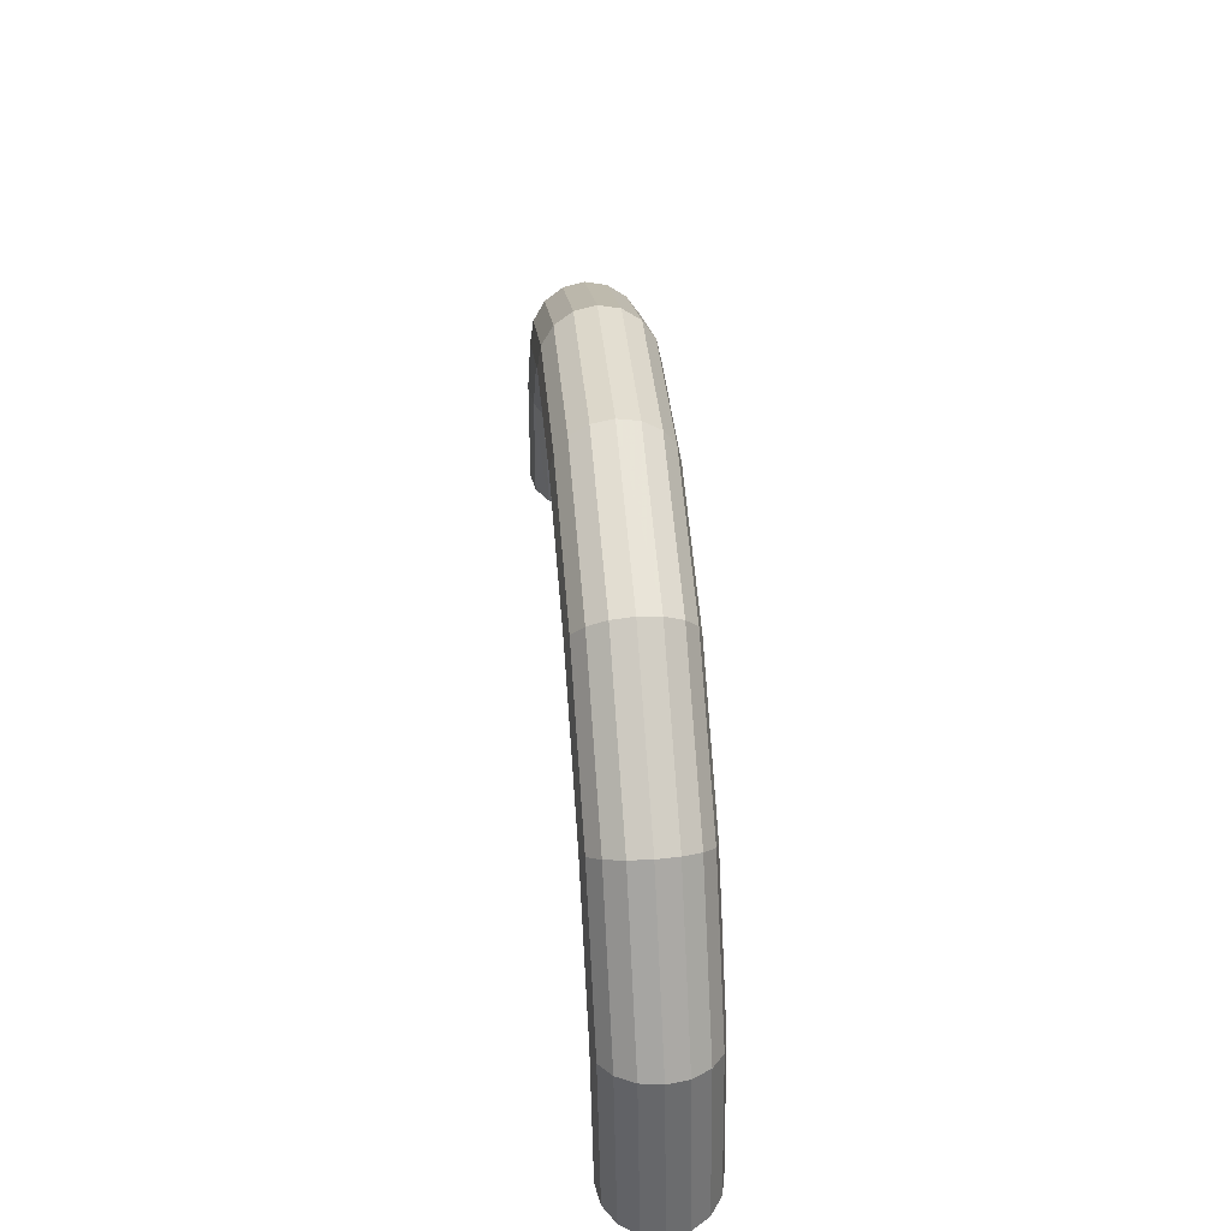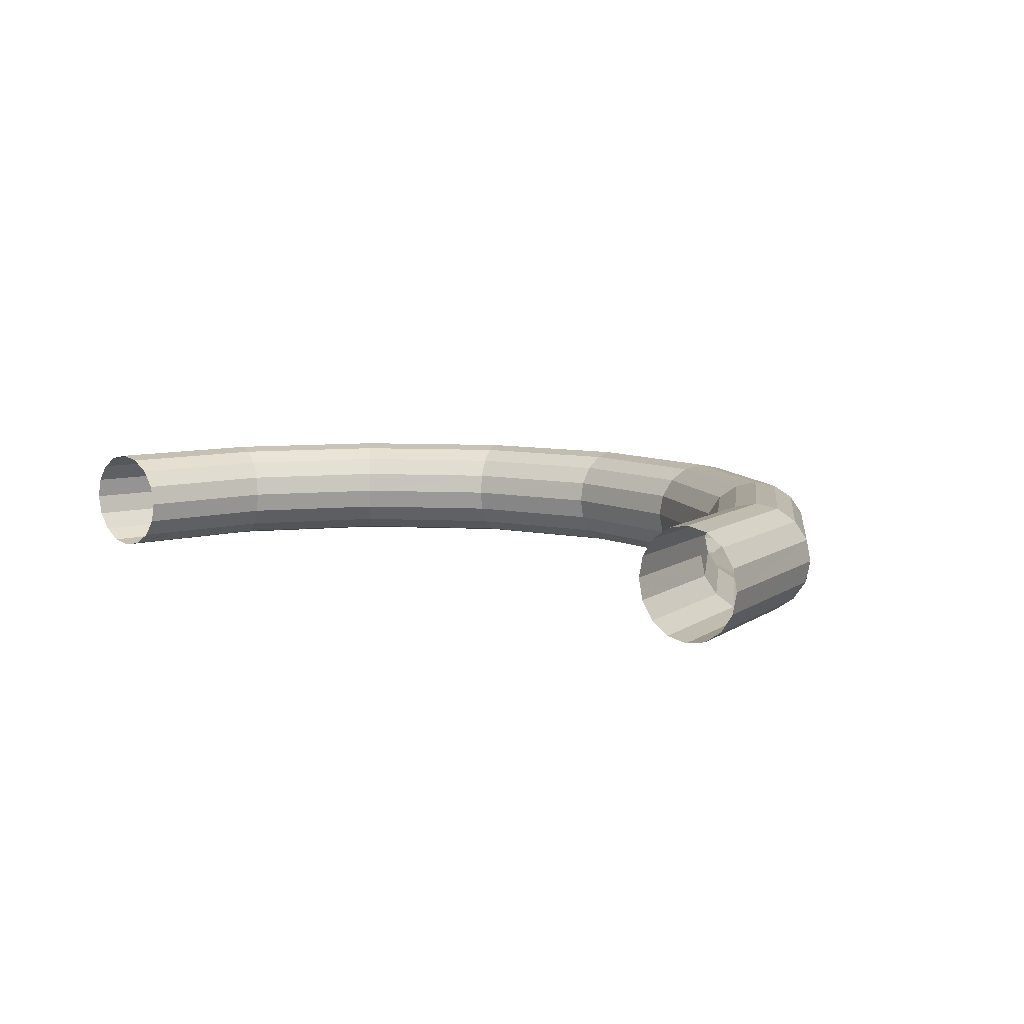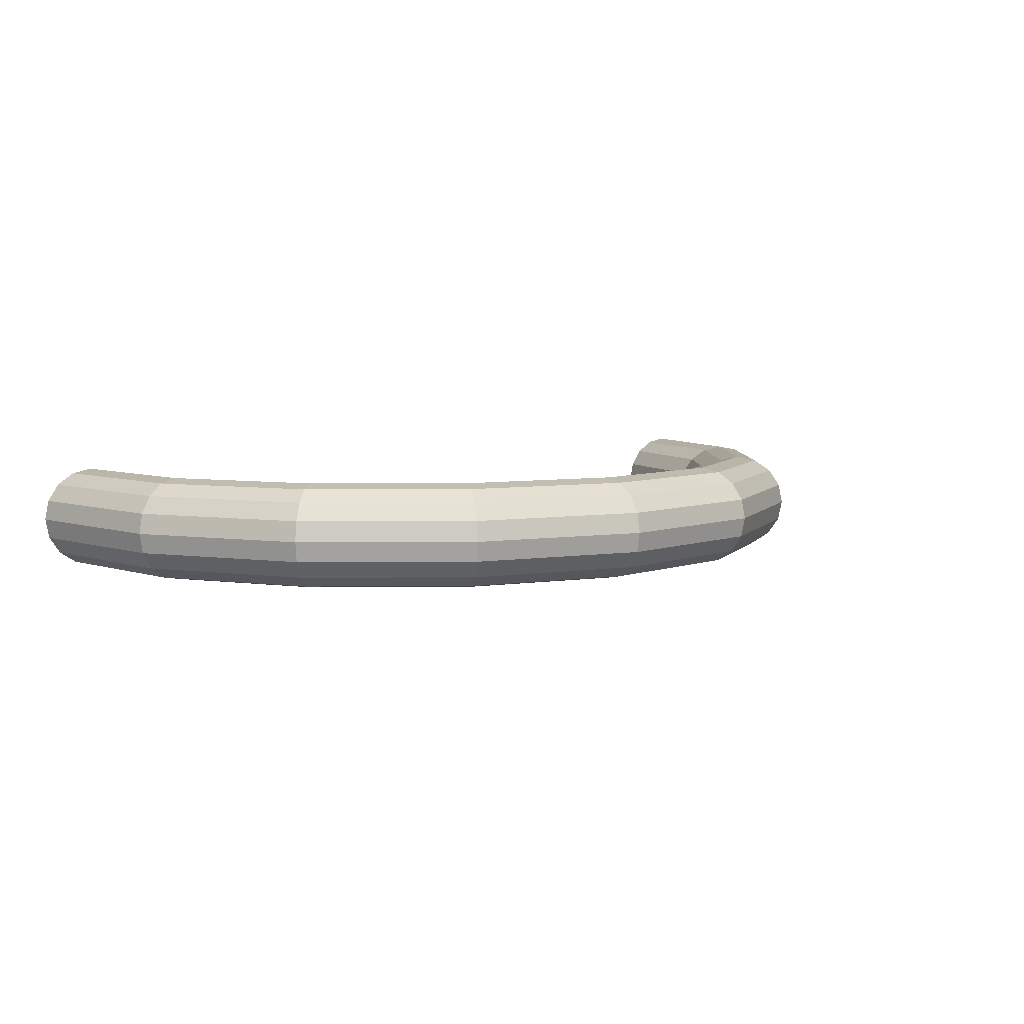
<metadata>
{"format":"obj","ext":"obj","renderer":"f3d","projection":"perspective","resolution":1024,"background":"white","views":[{"elev":48.2,"azim":-95.0,"up":"+Z"},{"elev":8.4,"azim":-138.8,"up":"+Y"},{"elev":6.5,"azim":-34.7,"up":"+Y"}]}
</metadata>
<code>
v 0.05 0.00652 0
v 0.04619 0.00652 0.01913
v 0.0485 0.006025 0.02009
v 0.05249 0.006025 0
v 0.05249 0.006025 0
v 0.0485 0.006025 0.02009
v 0.05045 0.00461 0.0209
v 0.05461 0.00461 0
v 0.05461 0.00461 0
v 0.05045 0.00461 0.0209
v 0.05176 0.002495 0.02144
v 0.05602 0.002495 0
v 0.05602 0.002495 0
v 0.05176 0.002495 0.02144
v 0.05222 0 0.02163
v 0.05652 0 0
v 0.05652 0 0
v 0.05222 0 0.02163
v 0.05176 -0.002495 0.02144
v 0.05602 -0.002495 0
v 0.05602 -0.002495 0
v 0.05176 -0.002495 0.02144
v 0.05045 -0.00461 0.0209
v 0.05461 -0.00461 0
v 0.05461 -0.00461 0
v 0.05045 -0.00461 0.0209
v 0.0485 -0.006025 0.02009
v 0.05249 -0.006025 0
v 0.05249 -0.006025 0
v 0.0485 -0.006025 0.02009
v 0.04619 -0.00652 0.01913
v 0.05 -0.00652 0
v 0.05 -0.00652 0
v 0.04619 -0.00652 0.01913
v 0.04389 -0.006025 0.01818
v 0.0475 -0.006025 0
v 0.0475 -0.006025 0
v 0.04389 -0.006025 0.01818
v 0.04194 -0.00461 0.01737
v 0.04539 -0.00461 0
v 0.04539 -0.00461 0
v 0.04194 -0.00461 0.01737
v 0.04063 -0.002495 0.01683
v 0.04398 -0.002495 0
v 0.04398 -0.002495 0
v 0.04063 -0.002495 0.01683
v 0.04017 0 0.01664
v 0.04348 0 0
v 0.04348 0 0
v 0.04017 0 0.01664
v 0.04063 0.002495 0.01683
v 0.04398 0.002495 0
v 0.04398 0.002495 0
v 0.04063 0.002495 0.01683
v 0.04194 0.00461 0.01737
v 0.04539 0.00461 0
v 0.04539 0.00461 0
v 0.04194 0.00461 0.01737
v 0.04389 0.006025 0.01818
v 0.0475 0.006025 0
v 0.0475 0.006025 0
v 0.04389 0.006025 0.01818
v 0.04619 0.00652 0.01913
v 0.05 0.00652 0
v 0.04619 0.00652 0.01913
v 0.03535 0.00652 0.03535
v 0.03712 0.006025 0.03712
v 0.0485 0.006025 0.02009
v 0.0485 0.006025 0.02009
v 0.03712 0.006025 0.03712
v 0.03861 0.00461 0.03861
v 0.05045 0.00461 0.0209
v 0.05045 0.00461 0.0209
v 0.03861 0.00461 0.03861
v 0.03961 0.002495 0.03961
v 0.05176 0.002495 0.02144
v 0.05176 0.002495 0.02144
v 0.03961 0.002495 0.03961
v 0.03997 0 0.03997
v 0.05222 0 0.02163
v 0.05222 0 0.02163
v 0.03997 0 0.03997
v 0.03961 -0.002495 0.03961
v 0.05176 -0.002495 0.02144
v 0.05176 -0.002495 0.02144
v 0.03961 -0.002495 0.03961
v 0.03861 -0.00461 0.03861
v 0.05045 -0.00461 0.0209
v 0.05045 -0.00461 0.0209
v 0.03861 -0.00461 0.03861
v 0.03712 -0.006025 0.03712
v 0.0485 -0.006025 0.02009
v 0.0485 -0.006025 0.02009
v 0.03712 -0.006025 0.03712
v 0.03535 -0.00652 0.03535
v 0.04619 -0.00652 0.01913
v 0.04619 -0.00652 0.01913
v 0.03535 -0.00652 0.03535
v 0.03359 -0.006025 0.03359
v 0.04389 -0.006025 0.01818
v 0.04389 -0.006025 0.01818
v 0.03359 -0.006025 0.03359
v 0.03209 -0.00461 0.03209
v 0.04194 -0.00461 0.01737
v 0.04194 -0.00461 0.01737
v 0.03209 -0.00461 0.03209
v 0.0311 -0.002495 0.0311
v 0.04063 -0.002495 0.01683
v 0.04063 -0.002495 0.01683
v 0.0311 -0.002495 0.0311
v 0.03075 0 0.03075
v 0.04017 0 0.01664
v 0.04017 0 0.01664
v 0.03075 0 0.03075
v 0.0311 0.002495 0.0311
v 0.04063 0.002495 0.01683
v 0.04063 0.002495 0.01683
v 0.0311 0.002495 0.0311
v 0.03209 0.00461 0.03209
v 0.04194 0.00461 0.01737
v 0.04194 0.00461 0.01737
v 0.03209 0.00461 0.03209
v 0.03359 0.006025 0.03359
v 0.04389 0.006025 0.01818
v 0.04389 0.006025 0.01818
v 0.03359 0.006025 0.03359
v 0.03535 0.00652 0.03535
v 0.04619 0.00652 0.01913
v 0.03535 0.00652 0.03535
v 0.01913 0.00652 0.04619
v 0.02009 0.006025 0.0485
v 0.03712 0.006025 0.03712
v 0.03712 0.006025 0.03712
v 0.02009 0.006025 0.0485
v 0.0209 0.00461 0.05045
v 0.03861 0.00461 0.03861
v 0.03861 0.00461 0.03861
v 0.0209 0.00461 0.05045
v 0.02144 0.002495 0.05176
v 0.03961 0.002495 0.03961
v 0.03961 0.002495 0.03961
v 0.02144 0.002495 0.05176
v 0.02163 0 0.05222
v 0.03997 0 0.03997
v 0.03997 0 0.03997
v 0.02163 0 0.05222
v 0.02144 -0.002495 0.05176
v 0.03961 -0.002495 0.03961
v 0.03961 -0.002495 0.03961
v 0.02144 -0.002495 0.05176
v 0.0209 -0.00461 0.05045
v 0.03861 -0.00461 0.03861
v 0.03861 -0.00461 0.03861
v 0.0209 -0.00461 0.05045
v 0.02009 -0.006025 0.0485
v 0.03712 -0.006025 0.03712
v 0.03712 -0.006025 0.03712
v 0.02009 -0.006025 0.0485
v 0.01913 -0.00652 0.04619
v 0.03535 -0.00652 0.03535
v 0.03535 -0.00652 0.03535
v 0.01913 -0.00652 0.04619
v 0.01818 -0.006025 0.04389
v 0.03359 -0.006025 0.03359
v 0.03359 -0.006025 0.03359
v 0.01818 -0.006025 0.04389
v 0.01737 -0.00461 0.04194
v 0.03209 -0.00461 0.03209
v 0.03209 -0.00461 0.03209
v 0.01737 -0.00461 0.04194
v 0.01683 -0.002495 0.04063
v 0.0311 -0.002495 0.0311
v 0.0311 -0.002495 0.0311
v 0.01683 -0.002495 0.04063
v 0.01664 0 0.04017
v 0.03075 0 0.03075
v 0.03075 0 0.03075
v 0.01664 0 0.04017
v 0.01683 0.002495 0.04063
v 0.0311 0.002495 0.0311
v 0.0311 0.002495 0.0311
v 0.01683 0.002495 0.04063
v 0.01737 0.00461 0.04194
v 0.03209 0.00461 0.03209
v 0.03209 0.00461 0.03209
v 0.01737 0.00461 0.04194
v 0.01818 0.006025 0.04389
v 0.03359 0.006025 0.03359
v 0.03359 0.006025 0.03359
v 0.01818 0.006025 0.04389
v 0.01913 0.00652 0.04619
v 0.03535 0.00652 0.03535
v 0.01913 0.00652 0.04619
v 0 0.00652 0.05
v 0 0.006025 0.05249
v 0.02009 0.006025 0.0485
v 0.02009 0.006025 0.0485
v 0 0.006025 0.05249
v 0 0.00461 0.05461
v 0.0209 0.00461 0.05045
v 0.0209 0.00461 0.05045
v 0 0.00461 0.05461
v 0 0.002495 0.05602
v 0.02144 0.002495 0.05176
v 0.02144 0.002495 0.05176
v 0 0.002495 0.05602
v 0 0 0.05652
v 0.02163 0 0.05222
v 0.02163 0 0.05222
v 0 0 0.05652
v 0 -0.002495 0.05602
v 0.02144 -0.002495 0.05176
v 0.02144 -0.002495 0.05176
v 0 -0.002495 0.05602
v 0 -0.00461 0.05461
v 0.0209 -0.00461 0.05045
v 0.0209 -0.00461 0.05045
v 0 -0.00461 0.05461
v 0 -0.006025 0.05249
v 0.02009 -0.006025 0.0485
v 0.02009 -0.006025 0.0485
v 0 -0.006025 0.05249
v 0 -0.00652 0.05
v 0.01913 -0.00652 0.04619
v 0.01913 -0.00652 0.04619
v 0 -0.00652 0.05
v 0 -0.006025 0.0475
v 0.01818 -0.006025 0.04389
v 0.01818 -0.006025 0.04389
v 0 -0.006025 0.0475
v 0 -0.00461 0.04539
v 0.01737 -0.00461 0.04194
v 0.01737 -0.00461 0.04194
v 0 -0.00461 0.04539
v 0 -0.002495 0.04398
v 0.01683 -0.002495 0.04063
v 0.01683 -0.002495 0.04063
v 0 -0.002495 0.04398
v 0 0 0.04348
v 0.01664 0 0.04017
v 0.01664 0 0.04017
v 0 0 0.04348
v 0 0.002495 0.04398
v 0.01683 0.002495 0.04063
v 0.01683 0.002495 0.04063
v 0 0.002495 0.04398
v 0 0.00461 0.04539
v 0.01737 0.00461 0.04194
v 0.01737 0.00461 0.04194
v 0 0.00461 0.04539
v 0 0.006025 0.0475
v 0.01818 0.006025 0.04389
v 0.01818 0.006025 0.04389
v 0 0.006025 0.0475
v 0 0.00652 0.05
v 0.01913 0.00652 0.04619
v 0 0.00652 0.05
v -0.01913 0.00652 0.04619
v -0.02009 0.006025 0.0485
v 0 0.006025 0.05249
v 0 0.006025 0.05249
v -0.02009 0.006025 0.0485
v -0.0209 0.00461 0.05045
v 0 0.00461 0.05461
v 0 0.00461 0.05461
v -0.0209 0.00461 0.05045
v -0.02144 0.002495 0.05176
v 0 0.002495 0.05602
v 0 0.002495 0.05602
v -0.02144 0.002495 0.05176
v -0.02163 0 0.05222
v 0 0 0.05652
v 0 0 0.05652
v -0.02163 0 0.05222
v -0.02144 -0.002495 0.05176
v 0 -0.002495 0.05602
v 0 -0.002495 0.05602
v -0.02144 -0.002495 0.05176
v -0.0209 -0.00461 0.05045
v 0 -0.00461 0.05461
v 0 -0.00461 0.05461
v -0.0209 -0.00461 0.05045
v -0.02009 -0.006025 0.0485
v 0 -0.006025 0.05249
v 0 -0.006025 0.05249
v -0.02009 -0.006025 0.0485
v -0.01913 -0.00652 0.04619
v 0 -0.00652 0.05
v 0 -0.00652 0.05
v -0.01913 -0.00652 0.04619
v -0.01818 -0.006025 0.04389
v 0 -0.006025 0.0475
v 0 -0.006025 0.0475
v -0.01818 -0.006025 0.04389
v -0.01737 -0.00461 0.04194
v 0 -0.00461 0.04539
v 0 -0.00461 0.04539
v -0.01737 -0.00461 0.04194
v -0.01683 -0.002495 0.04063
v 0 -0.002495 0.04398
v 0 -0.002495 0.04398
v -0.01683 -0.002495 0.04063
v -0.01664 0 0.04017
v 0 0 0.04348
v 0 0 0.04348
v -0.01664 0 0.04017
v -0.01683 0.002495 0.04063
v 0 0.002495 0.04398
v 0 0.002495 0.04398
v -0.01683 0.002495 0.04063
v -0.01737 0.00461 0.04194
v 0 0.00461 0.04539
v 0 0.00461 0.04539
v -0.01737 0.00461 0.04194
v -0.01818 0.006025 0.04389
v 0 0.006025 0.0475
v 0 0.006025 0.0475
v -0.01818 0.006025 0.04389
v -0.01913 0.00652 0.04619
v 0 0.00652 0.05
v -0.01913 0.00652 0.04619
v -0.03535 0.00652 0.03535
v -0.03712 0.006025 0.03712
v -0.02009 0.006025 0.0485
v -0.02009 0.006025 0.0485
v -0.03712 0.006025 0.03712
v -0.03861 0.00461 0.03861
v -0.0209 0.00461 0.05045
v -0.0209 0.00461 0.05045
v -0.03861 0.00461 0.03861
v -0.03961 0.002495 0.03961
v -0.02144 0.002495 0.05176
v -0.02144 0.002495 0.05176
v -0.03961 0.002495 0.03961
v -0.03997 0 0.03997
v -0.02163 0 0.05222
v -0.02163 0 0.05222
v -0.03997 0 0.03997
v -0.03961 -0.002495 0.03961
v -0.02144 -0.002495 0.05176
v -0.02144 -0.002495 0.05176
v -0.03961 -0.002495 0.03961
v -0.03861 -0.00461 0.03861
v -0.0209 -0.00461 0.05045
v -0.0209 -0.00461 0.05045
v -0.03861 -0.00461 0.03861
v -0.03712 -0.006025 0.03712
v -0.02009 -0.006025 0.0485
v -0.02009 -0.006025 0.0485
v -0.03712 -0.006025 0.03712
v -0.03535 -0.00652 0.03535
v -0.01913 -0.00652 0.04619
v -0.01913 -0.00652 0.04619
v -0.03535 -0.00652 0.03535
v -0.03359 -0.006025 0.03359
v -0.01818 -0.006025 0.04389
v -0.01818 -0.006025 0.04389
v -0.03359 -0.006025 0.03359
v -0.03209 -0.00461 0.03209
v -0.01737 -0.00461 0.04194
v -0.01737 -0.00461 0.04194
v -0.03209 -0.00461 0.03209
v -0.0311 -0.002495 0.0311
v -0.01683 -0.002495 0.04063
v -0.01683 -0.002495 0.04063
v -0.0311 -0.002495 0.0311
v -0.03075 0 0.03075
v -0.01664 0 0.04017
v -0.01664 0 0.04017
v -0.03075 0 0.03075
v -0.0311 0.002495 0.0311
v -0.01683 0.002495 0.04063
v -0.01683 0.002495 0.04063
v -0.0311 0.002495 0.0311
v -0.03209 0.00461 0.03209
v -0.01737 0.00461 0.04194
v -0.01737 0.00461 0.04194
v -0.03209 0.00461 0.03209
v -0.03359 0.006025 0.03359
v -0.01818 0.006025 0.04389
v -0.01818 0.006025 0.04389
v -0.03359 0.006025 0.03359
v -0.03535 0.00652 0.03535
v -0.01913 0.00652 0.04619
v -0.03535 0.00652 0.03535
v -0.04619 0.00652 0.01913
v -0.0485 0.006025 0.02009
v -0.03712 0.006025 0.03712
v -0.03712 0.006025 0.03712
v -0.0485 0.006025 0.02009
v -0.05045 0.00461 0.0209
v -0.03861 0.00461 0.03861
v -0.03861 0.00461 0.03861
v -0.05045 0.00461 0.0209
v -0.05176 0.002495 0.02144
v -0.03961 0.002495 0.03961
v -0.03961 0.002495 0.03961
v -0.05176 0.002495 0.02144
v -0.05222 0 0.02163
v -0.03997 0 0.03997
v -0.03997 0 0.03997
v -0.05222 0 0.02163
v -0.05176 -0.002495 0.02144
v -0.03961 -0.002495 0.03961
v -0.03961 -0.002495 0.03961
v -0.05176 -0.002495 0.02144
v -0.05045 -0.00461 0.0209
v -0.03861 -0.00461 0.03861
v -0.03861 -0.00461 0.03861
v -0.05045 -0.00461 0.0209
v -0.0485 -0.006025 0.02009
v -0.03712 -0.006025 0.03712
v -0.03712 -0.006025 0.03712
v -0.0485 -0.006025 0.02009
v -0.04619 -0.00652 0.01913
v -0.03535 -0.00652 0.03535
v -0.03535 -0.00652 0.03535
v -0.04619 -0.00652 0.01913
v -0.04389 -0.006025 0.01818
v -0.03359 -0.006025 0.03359
v -0.03359 -0.006025 0.03359
v -0.04389 -0.006025 0.01818
v -0.04194 -0.00461 0.01737
v -0.03209 -0.00461 0.03209
v -0.03209 -0.00461 0.03209
v -0.04194 -0.00461 0.01737
v -0.04063 -0.002495 0.01683
v -0.0311 -0.002495 0.0311
v -0.0311 -0.002495 0.0311
v -0.04063 -0.002495 0.01683
v -0.04017 0 0.01664
v -0.03075 0 0.03075
v -0.03075 0 0.03075
v -0.04017 0 0.01664
v -0.04063 0.002495 0.01683
v -0.0311 0.002495 0.0311
v -0.0311 0.002495 0.0311
v -0.04063 0.002495 0.01683
v -0.04194 0.00461 0.01737
v -0.03209 0.00461 0.03209
v -0.03209 0.00461 0.03209
v -0.04194 0.00461 0.01737
v -0.04389 0.006025 0.01818
v -0.03359 0.006025 0.03359
v -0.03359 0.006025 0.03359
v -0.04389 0.006025 0.01818
v -0.04619 0.00652 0.01913
v -0.03535 0.00652 0.03535
v -0.04619 0.00652 0.01913
v -0.05 0.00652 0
v -0.05249 0.006025 0
v -0.0485 0.006025 0.02009
v -0.0485 0.006025 0.02009
v -0.05249 0.006025 0
v -0.05461 0.00461 0
v -0.05045 0.00461 0.0209
v -0.05045 0.00461 0.0209
v -0.05461 0.00461 0
v -0.05602 0.002495 0
v -0.05176 0.002495 0.02144
v -0.05176 0.002495 0.02144
v -0.05602 0.002495 0
v -0.05652 0 0
v -0.05222 0 0.02163
v -0.05222 0 0.02163
v -0.05652 0 0
v -0.05602 -0.002495 0
v -0.05176 -0.002495 0.02144
v -0.05176 -0.002495 0.02144
v -0.05602 -0.002495 0
v -0.05461 -0.00461 0
v -0.05045 -0.00461 0.0209
v -0.05045 -0.00461 0.0209
v -0.05461 -0.00461 0
v -0.05249 -0.006025 0
v -0.0485 -0.006025 0.02009
v -0.0485 -0.006025 0.02009
v -0.05249 -0.006025 0
v -0.05 -0.00652 0
v -0.04619 -0.00652 0.01913
v -0.04619 -0.00652 0.01913
v -0.05 -0.00652 0
v -0.0475 -0.006025 0
v -0.04389 -0.006025 0.01818
v -0.04389 -0.006025 0.01818
v -0.0475 -0.006025 0
v -0.04539 -0.00461 0
v -0.04194 -0.00461 0.01737
v -0.04194 -0.00461 0.01737
v -0.04539 -0.00461 0
v -0.04398 -0.002495 0
v -0.04063 -0.002495 0.01683
v -0.04063 -0.002495 0.01683
v -0.04398 -0.002495 0
v -0.04348 0 0
v -0.04017 0 0.01664
v -0.04017 0 0.01664
v -0.04348 0 0
v -0.04398 0.002495 0
v -0.04063 0.002495 0.01683
v -0.04063 0.002495 0.01683
v -0.04398 0.002495 0
v -0.04539 0.00461 0
v -0.04194 0.00461 0.01737
v -0.04194 0.00461 0.01737
v -0.04539 0.00461 0
v -0.0475 0.006025 0
v -0.04389 0.006025 0.01818
v -0.04389 0.006025 0.01818
v -0.0475 0.006025 0
v -0.05 0.00652 0
v -0.04619 0.00652 0.01913
g mesh51289
f 1 2 3
f 3 4 1
f 5 6 7
f 7 8 5
f 9 10 11
f 11 12 9
f 13 14 15
f 15 16 13
f 17 18 19
f 19 20 17
f 21 22 23
f 23 24 21
f 25 26 27
f 27 28 25
f 29 30 31
f 31 32 29
f 33 34 35
f 35 36 33
f 37 38 39
f 39 40 37
f 41 42 43
f 43 44 41
f 45 46 47
f 47 48 45
f 49 50 51
f 51 52 49
f 53 54 55
f 55 56 53
f 57 58 59
f 59 60 57
f 61 62 63
f 63 64 61
f 65 66 67
f 67 68 65
f 69 70 71
f 71 72 69
f 73 74 75
f 75 76 73
f 77 78 79
f 79 80 77
f 81 82 83
f 83 84 81
f 85 86 87
f 87 88 85
f 89 90 91
f 91 92 89
f 93 94 95
f 95 96 93
f 97 98 99
f 99 100 97
f 101 102 103
f 103 104 101
f 105 106 107
f 107 108 105
f 109 110 111
f 111 112 109
f 113 114 115
f 115 116 113
f 117 118 119
f 119 120 117
f 121 122 123
f 123 124 121
f 125 126 127
f 127 128 125
f 129 130 131
f 131 132 129
f 133 134 135
f 135 136 133
f 137 138 139
f 139 140 137
f 141 142 143
f 143 144 141
f 145 146 147
f 147 148 145
f 149 150 151
f 151 152 149
f 153 154 155
f 155 156 153
f 157 158 159
f 159 160 157
f 161 162 163
f 163 164 161
f 165 166 167
f 167 168 165
f 169 170 171
f 171 172 169
f 173 174 175
f 175 176 173
f 177 178 179
f 179 180 177
f 181 182 183
f 183 184 181
f 185 186 187
f 187 188 185
f 189 190 191
f 191 192 189
f 193 194 195
f 195 196 193
f 197 198 199
f 199 200 197
f 201 202 203
f 203 204 201
f 205 206 207
f 207 208 205
f 209 210 211
f 211 212 209
f 213 214 215
f 215 216 213
f 217 218 219
f 219 220 217
f 221 222 223
f 223 224 221
f 225 226 227
f 227 228 225
f 229 230 231
f 231 232 229
f 233 234 235
f 235 236 233
f 237 238 239
f 239 240 237
f 241 242 243
f 243 244 241
f 245 246 247
f 247 248 245
f 249 250 251
f 251 252 249
f 253 254 255
f 255 256 253
f 257 258 259
f 259 260 257
f 261 262 263
f 263 264 261
f 265 266 267
f 267 268 265
f 269 270 271
f 271 272 269
f 273 274 275
f 275 276 273
f 277 278 279
f 279 280 277
f 281 282 283
f 283 284 281
f 285 286 287
f 287 288 285
f 289 290 291
f 291 292 289
f 293 294 295
f 295 296 293
f 297 298 299
f 299 300 297
f 301 302 303
f 303 304 301
f 305 306 307
f 307 308 305
f 309 310 311
f 311 312 309
f 313 314 315
f 315 316 313
f 317 318 319
f 319 320 317
f 321 322 323
f 323 324 321
f 325 326 327
f 327 328 325
f 329 330 331
f 331 332 329
f 333 334 335
f 335 336 333
f 337 338 339
f 339 340 337
f 341 342 343
f 343 344 341
f 345 346 347
f 347 348 345
f 349 350 351
f 351 352 349
f 353 354 355
f 355 356 353
f 357 358 359
f 359 360 357
f 361 362 363
f 363 364 361
f 365 366 367
f 367 368 365
f 369 370 371
f 371 372 369
f 373 374 375
f 375 376 373
f 377 378 379
f 379 380 377
f 381 382 383
f 383 384 381
f 385 386 387
f 387 388 385
f 389 390 391
f 391 392 389
f 393 394 395
f 395 396 393
f 397 398 399
f 399 400 397
f 401 402 403
f 403 404 401
f 405 406 407
f 407 408 405
f 409 410 411
f 411 412 409
f 413 414 415
f 415 416 413
f 417 418 419
f 419 420 417
f 421 422 423
f 423 424 421
f 425 426 427
f 427 428 425
f 429 430 431
f 431 432 429
f 433 434 435
f 435 436 433
f 437 438 439
f 439 440 437
f 441 442 443
f 443 444 441
f 445 446 447
f 447 448 445
f 449 450 451
f 451 452 449
f 453 454 455
f 455 456 453
f 457 458 459
f 459 460 457
f 461 462 463
f 463 464 461
f 465 466 467
f 467 468 465
f 469 470 471
f 471 472 469
f 473 474 475
f 475 476 473
f 477 478 479
f 479 480 477
f 481 482 483
f 483 484 481
f 485 486 487
f 487 488 485
f 489 490 491
f 491 492 489
f 493 494 495
f 495 496 493
f 497 498 499
f 499 500 497
f 501 502 503
f 503 504 501
f 505 506 507
f 507 508 505
f 509 510 511
f 511 512 509

</code>
